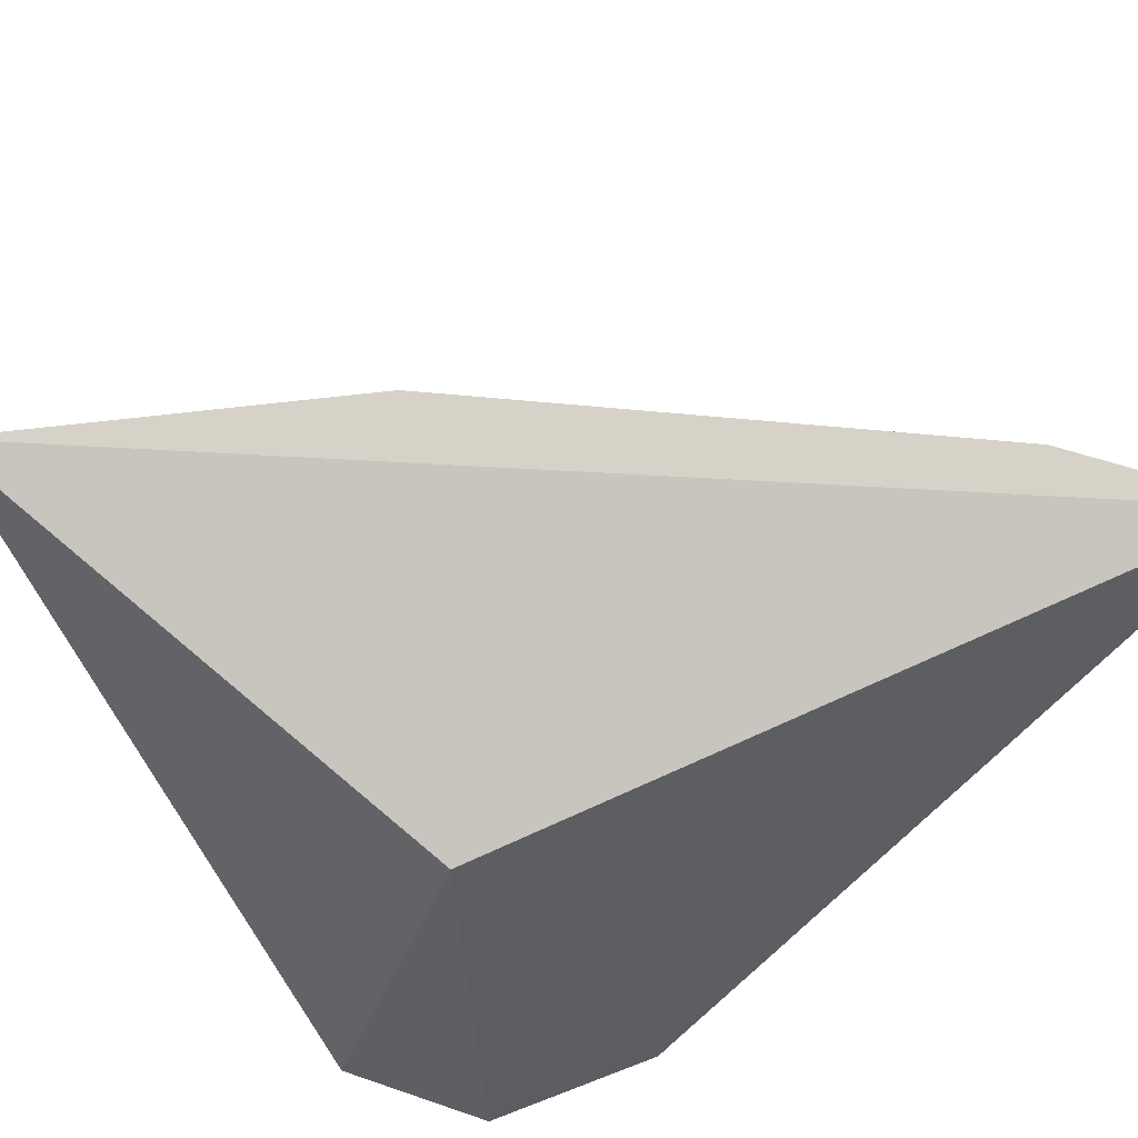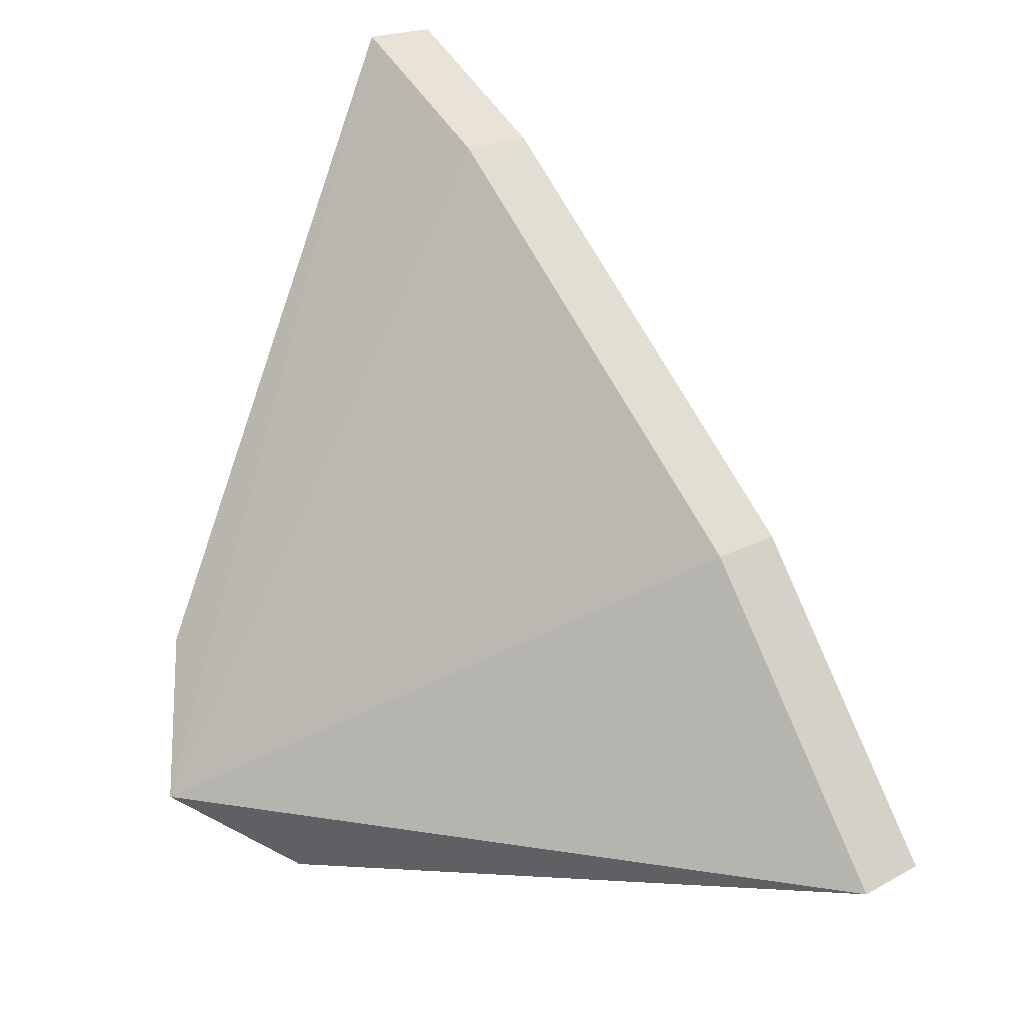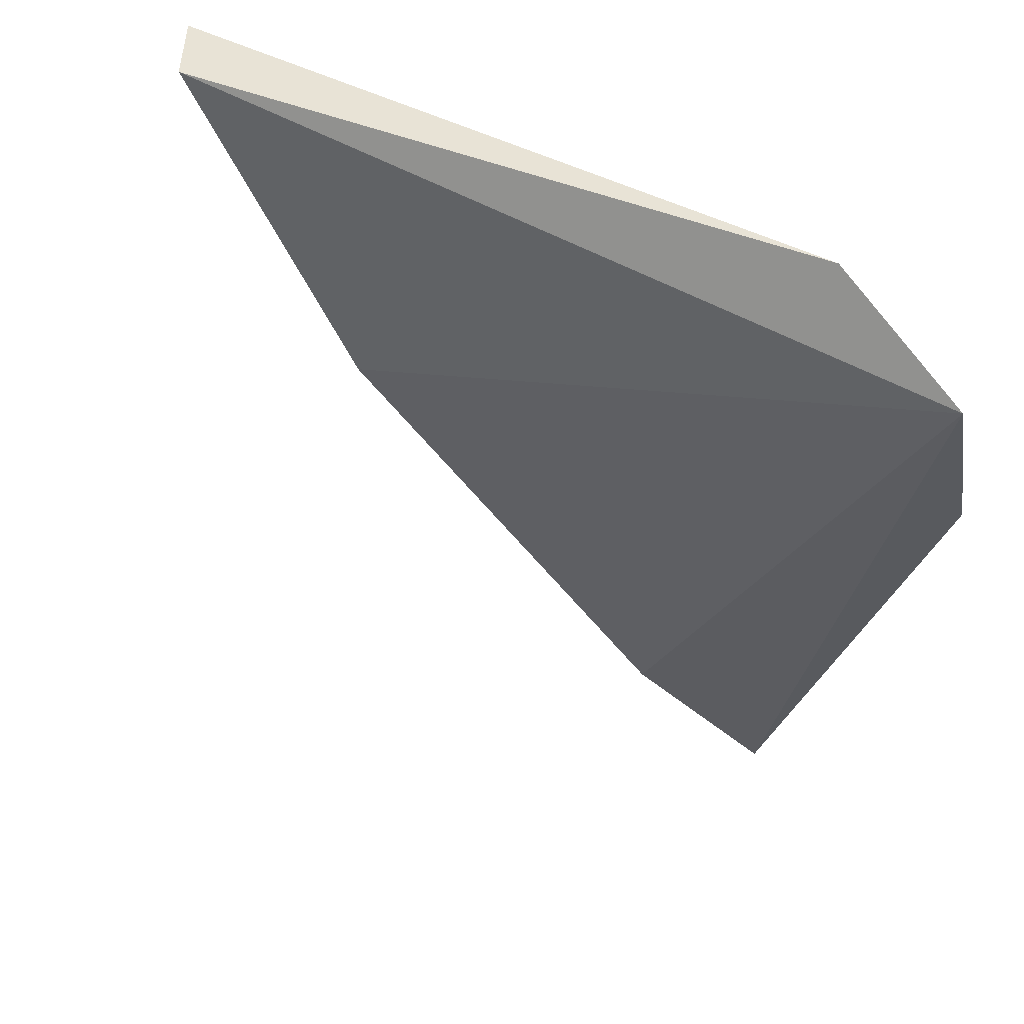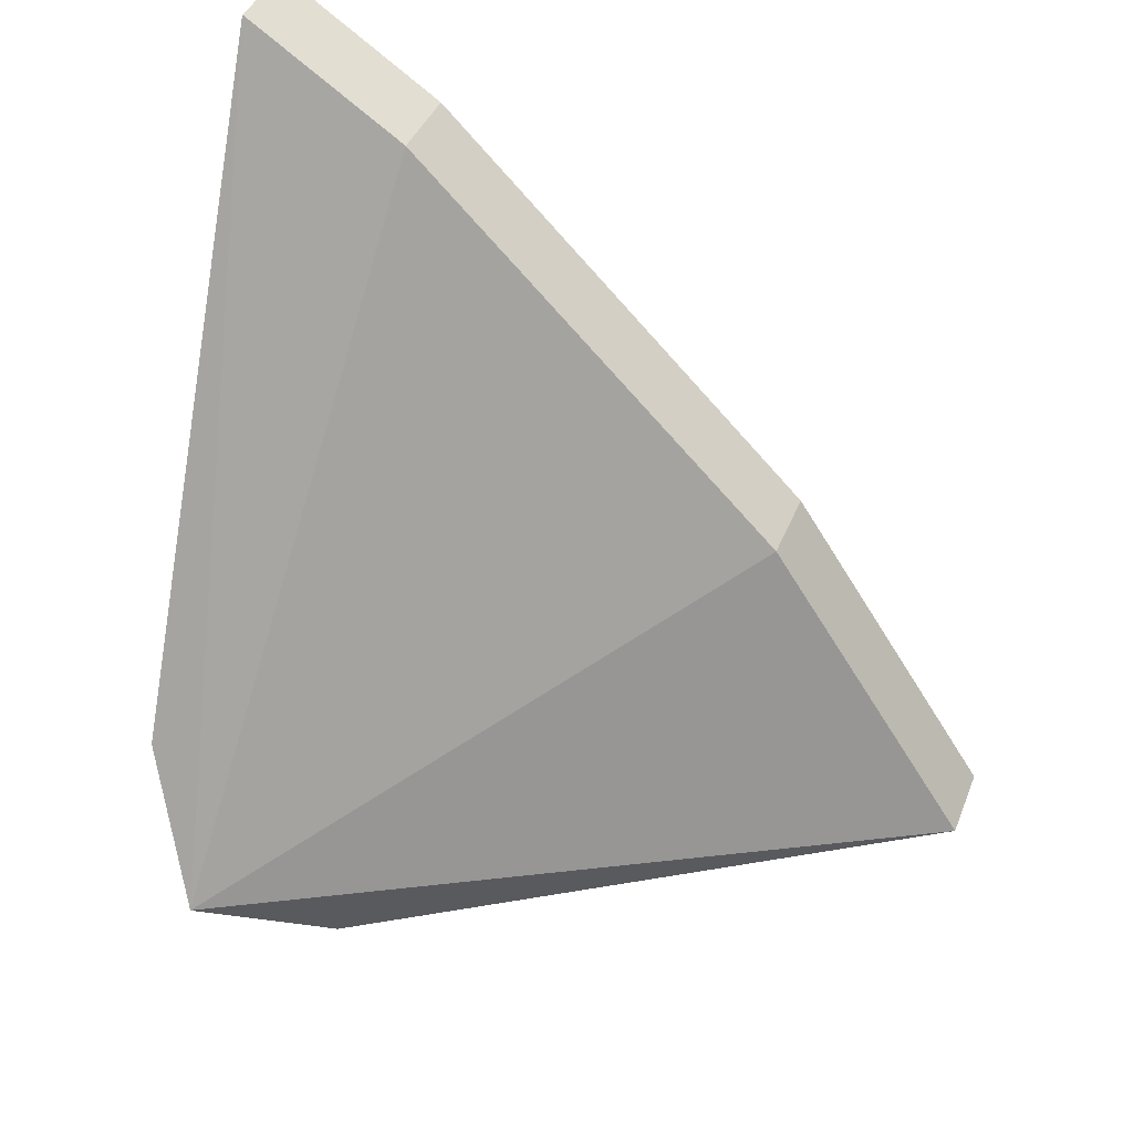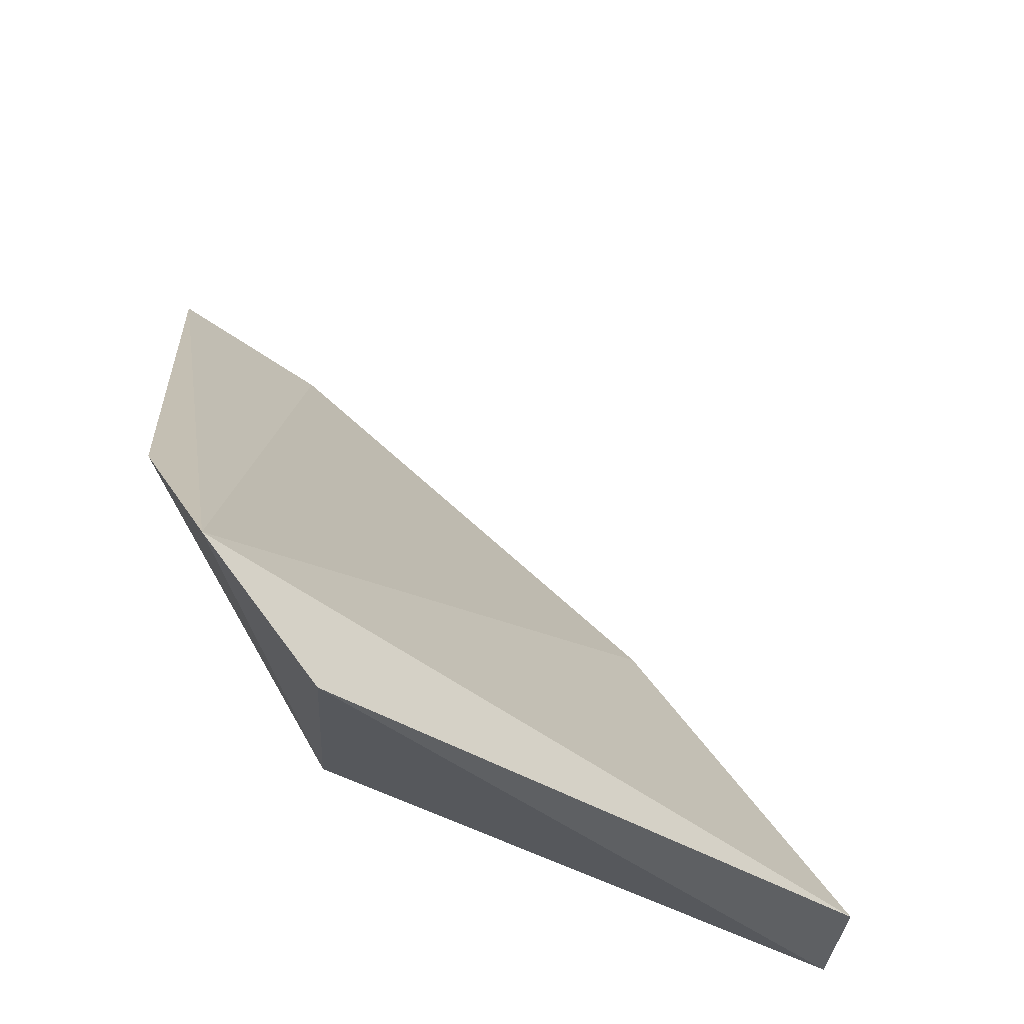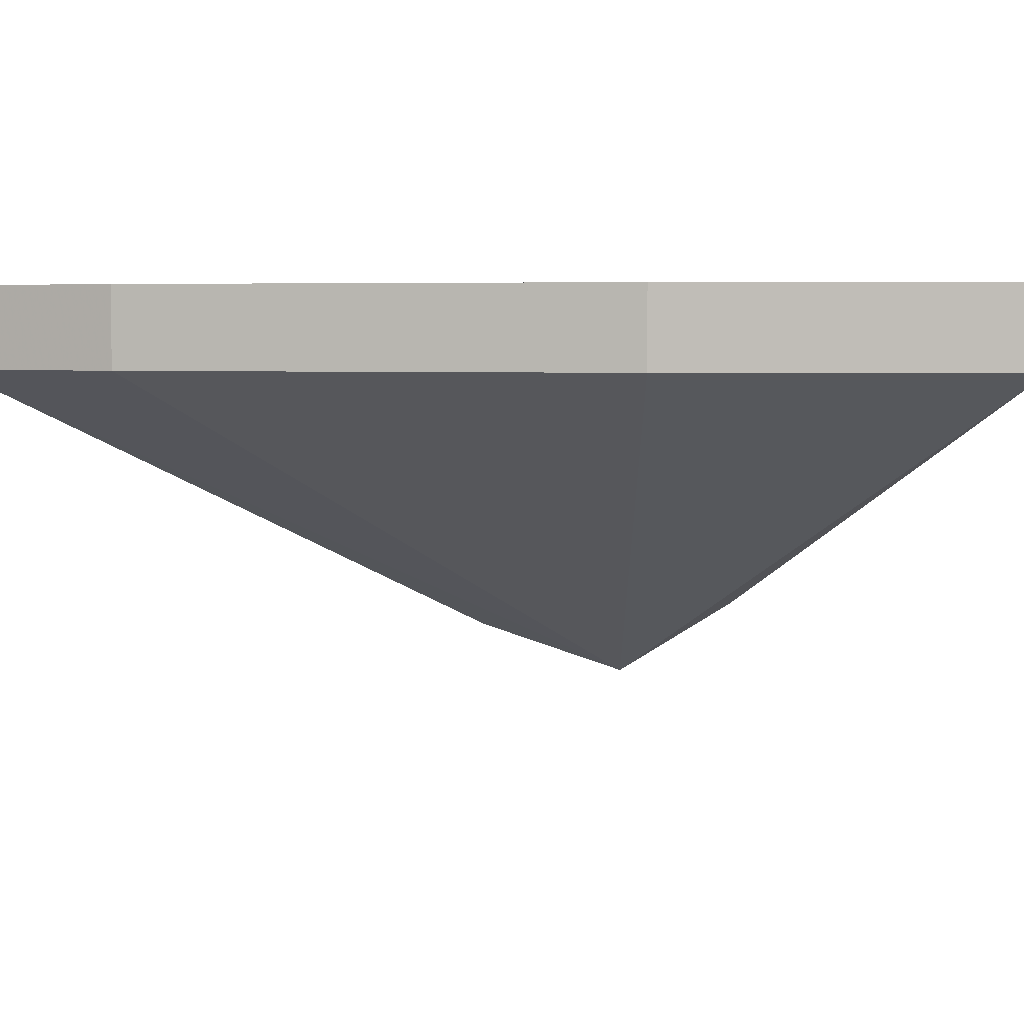
<metadata>
{"format":"obj","ext":"obj","renderer":"f3d","projection":"perspective","resolution":1024,"background":"white","views":[{"elev":77.5,"azim":50.0,"up":"+Z"},{"elev":19.9,"azim":-134.6,"up":"+Y"},{"elev":-49.1,"azim":-10.1,"up":"+Z"},{"elev":39.8,"azim":-159.7,"up":"+Y"},{"elev":-49.4,"azim":166.9,"up":"+Y"},{"elev":4.4,"azim":-123.5,"up":"+Z"}]}
</metadata>
<code>
v -0.4522 0.3116 -0.004375
v -0.4406 0.3269 -0.006142
v -0.4552 0.3237 0.01516
v -0.4412 0.3701 0.01989
v -0.4908 0.3171 0.0142
v -0.4443 0.3164 -0.01019
v -0.4517 0.3631 0.0142
v -0.4908 0.3171 0.01989
v -0.4412 0.3701 0.0142
v -0.4768 0.338 0.0142
v -0.4768 0.338 0.01989
v -0.4517 0.3631 0.01989
f 3 2 4
f 6 2 3
f 6 3 1
f 6 1 5
f 8 5 1
f 8 1 3
f 8 3 4
f 9 7 4
f 9 4 2
f 9 2 6
f 9 6 7
f 10 7 6
f 10 6 5
f 10 5 8
f 11 10 8
f 11 8 4
f 11 7 10
f 12 11 4
f 12 4 7
f 12 7 11

</code>
